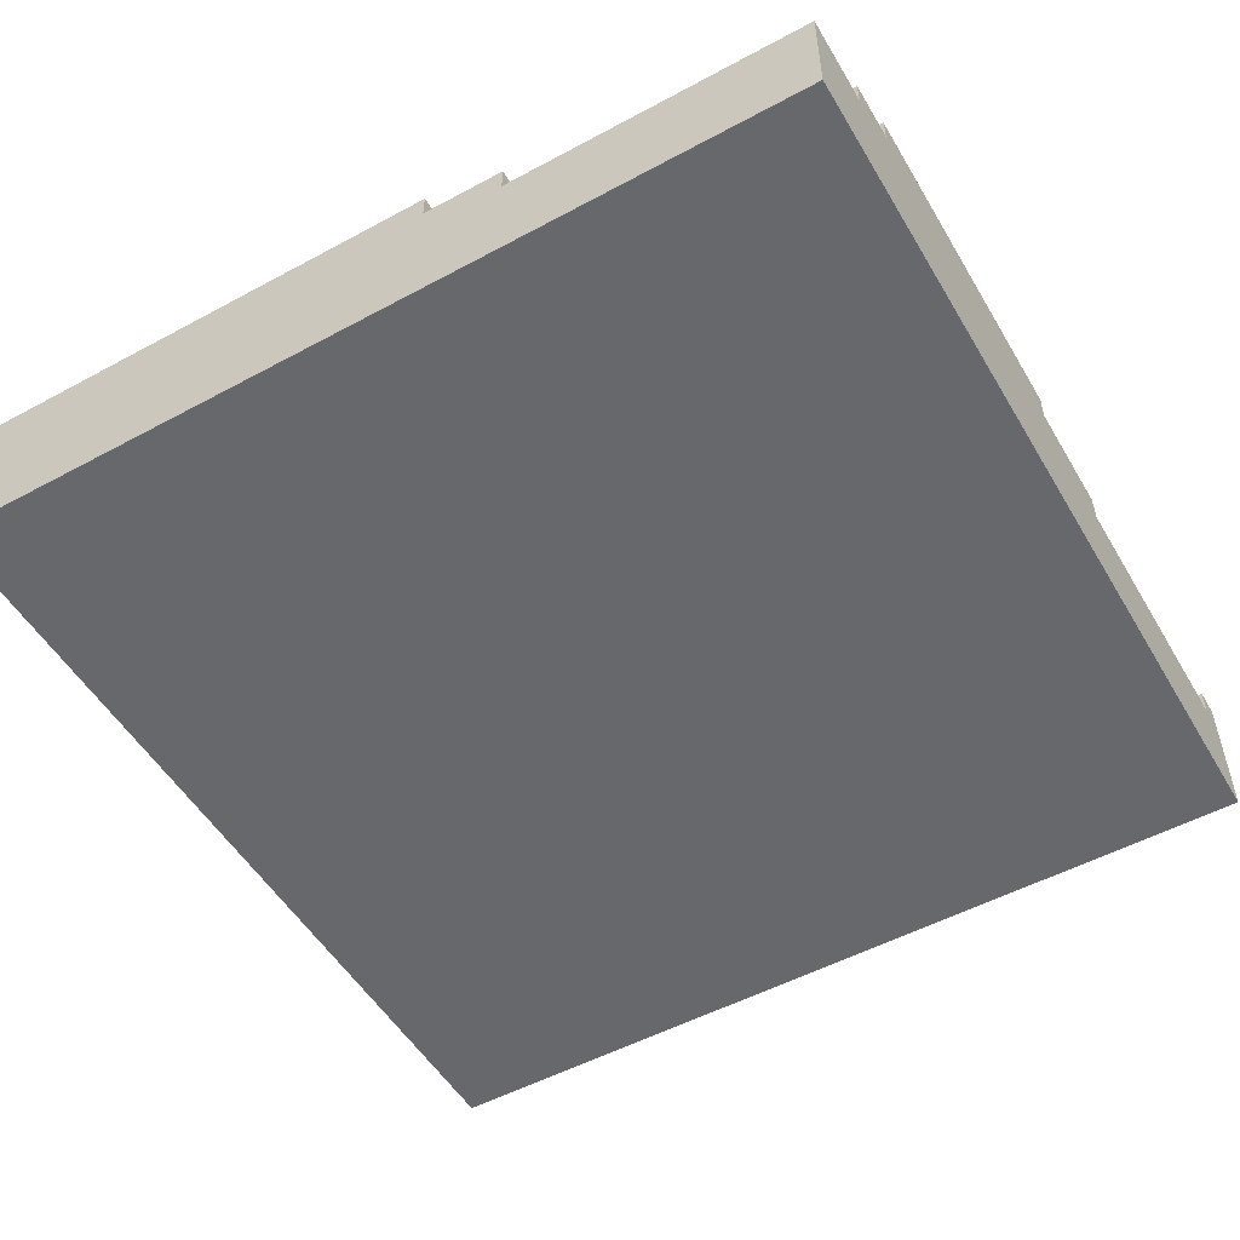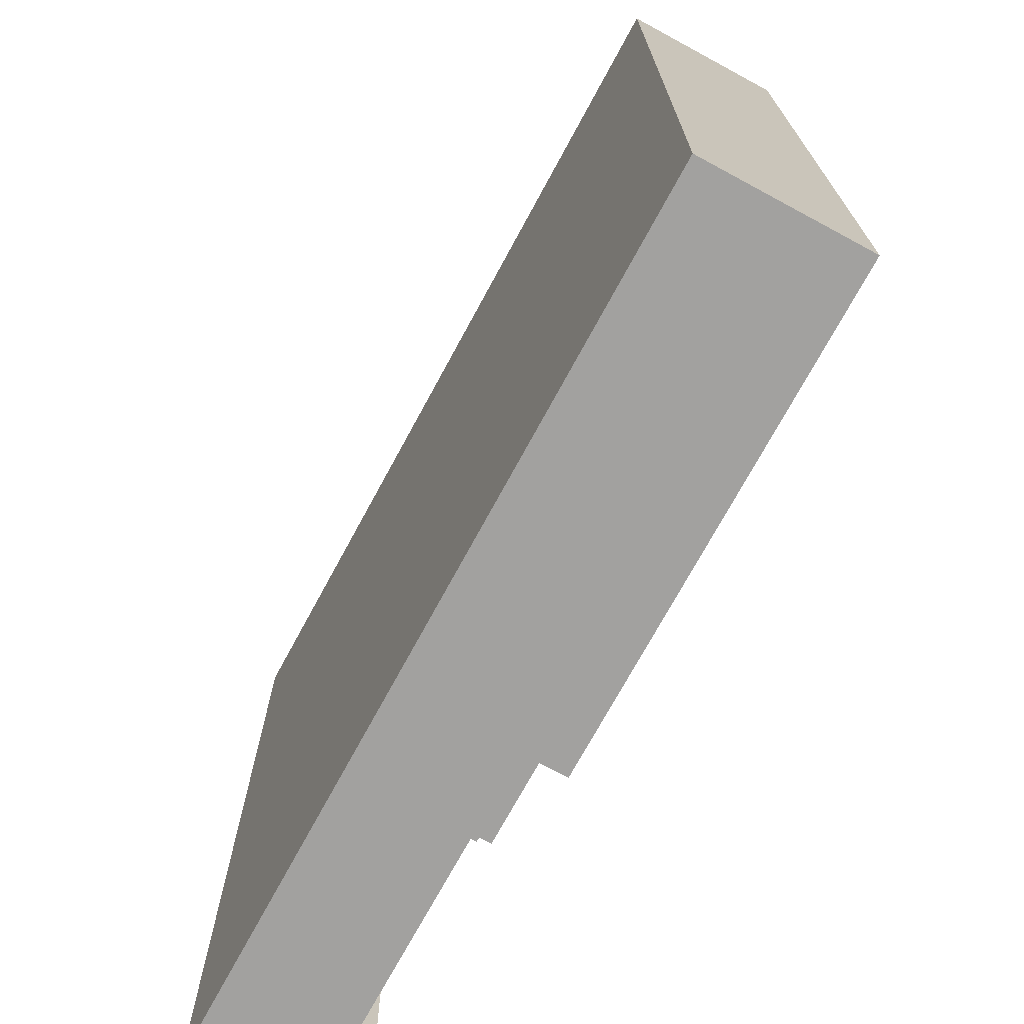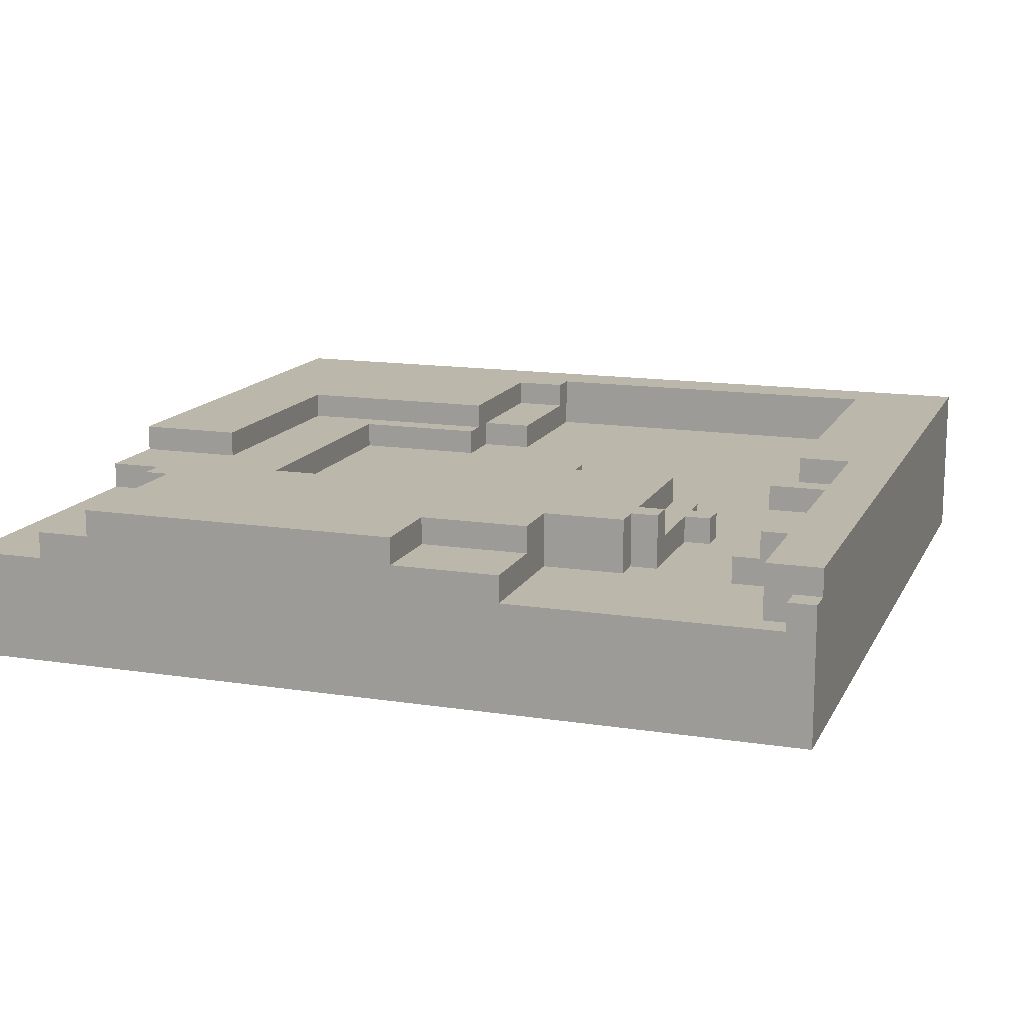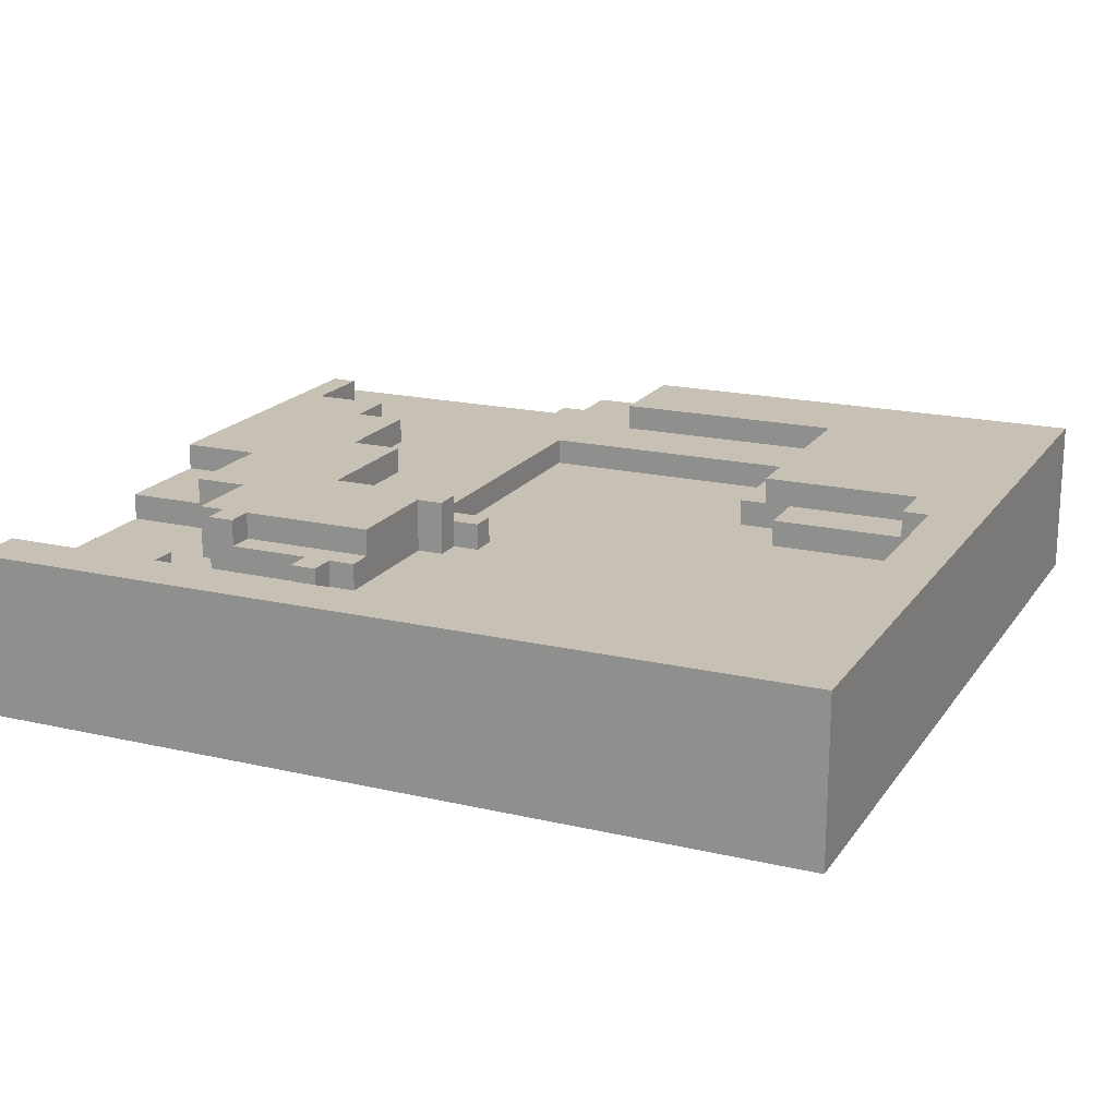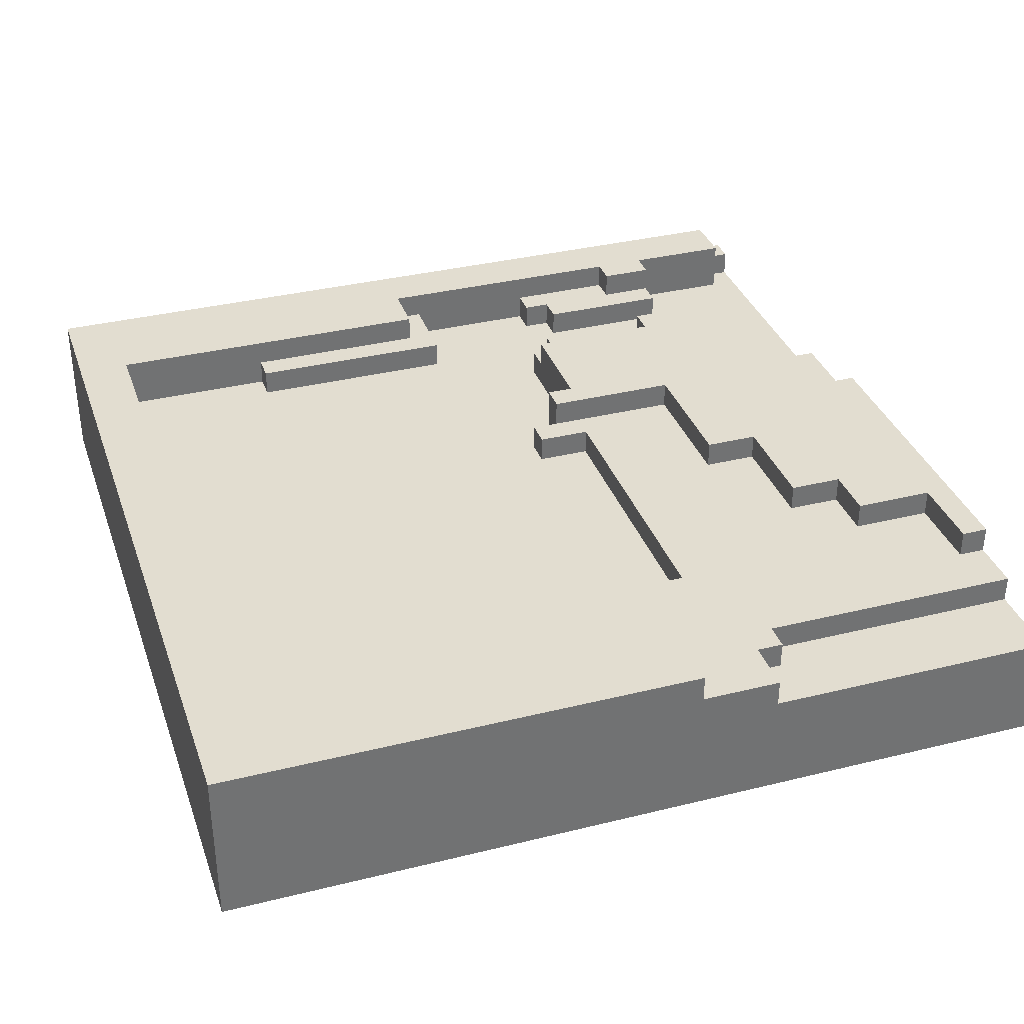
<metadata>
{"format":"obj","ext":"obj","renderer":"f3d","projection":"perspective","resolution":1024,"background":"white","views":[{"elev":-52.4,"azim":-149.9,"up":"+Y"},{"elev":-72.2,"azim":61.6,"up":"+Z"},{"elev":14.2,"azim":-71.1,"up":"+Y"},{"elev":18.6,"azim":24.1,"up":"+Y"},{"elev":35.1,"azim":161.8,"up":"+Y"}]}
</metadata>
<code>
g DirtTile3.4
v -16 0 16
v -16 0 -16
v -16 3 15
v -16 3 -16
v -16 4 16
v -16 4 15
v -16 4 5
v -16 4 -13
v -16 4 -16
v -16 5 16
v -16 5 15
v -16 5 5
v -16 5 1
v -16 5 -11
v -16 5 -13
v -16 6 1
v -16 6 -11
v -15 4 15
v -15 4 14
v -15 5 16
v -15 5 15
v -15 5 14
v -15 6 16
v -15 6 14
v -13 5 5
v -13 5 1
v -13 6 5
v -13 6 1
v -11 4 14
v -11 4 13
v -11 4 12
v -11 4 8
v -11 4 5
v -11 5 14
v -11 5 13
v -11 5 12
v -11 5 8
v -11 5 5
v -11 6 14
v -11 6 13
v -11 6 8
v -11 6 5
v -10 4 9
v -10 4 8
v -10 5 9
v -10 5 8
v -10 6 9
v -10 6 8
v -6 4 10
v -6 4 9
v -6 4 -13
v -6 4 -14
v -6 5 10
v -6 5 9
v -6 5 -13
v -6 5 -14
v -5 4 -14
v -5 4 -16
v -5 5 -14
v -5 5 -16
v -2 5 -12
v -2 5 -16
v -2 6 -12
v -2 6 -16
v 0 4 14
v 0 4 13
v 0 4 11
v 0 5 14
v 0 5 13
v 0 5 11
v 1 5 14
v 1 5 13
v 1 5 12
v 1 6 14
v 1 6 12
v 6 4 -4
v 6 4 -9
v 6 5 -4
v 6 5 -9
v 7 5 -4
v 7 5 -12
v 7 6 -4
v 7 6 -12
v 8 4 -2
v 8 4 -4
v 8 5 -2
v 8 5 -4
v 13 5 -2
v 13 5 -4
v 13 6 -2
v 13 6 -4
v 14 4 12
v 14 4 -2
v 14 5 12
v 14 5 -2
v 14 6 12
v 14 6 -2
v -15 5 -8
v -15 5 -11
v -15 6 -8
v -15 6 -11
v -12 5 -6
v -12 5 -8
v -12 6 -6
v -12 6 -8
v -10 5 -2
v -10 5 -6
v -10 6 -2
v -10 6 -6
v -9 5 14
v -9 5 13
v -9 5 9
v -9 5 8
v -9 6 14
v -9 6 13
v -9 6 9
v -9 6 8
v -8 5 3
v -8 5 -2
v -8 6 3
v -8 6 -2
v -6 4 13
v -6 4 12
v -6 5 13
v -6 5 12
v -5 4 14
v -5 4 13
v -5 4 10
v -5 4 9
v -5 5 14
v -5 5 13
v -5 5 10
v -5 5 9
v -4 4 9
v -4 4 4
v -4 4 2
v -4 4 -9
v -4 5 9
v -4 5 8
v -4 5 4
v -4 5 2
v -4 5 -9
v -4 6 8
v -4 6 4
v -3 4 4
v -3 4 3
v -3 5 4
v -3 5 3
v -3 6 4
v -3 6 3
v -2 4 3
v -2 4 2
v -2 5 3
v -2 5 2
v 8 4 12
v 8 4 11
v 8 5 12
v 8 5 11
v 16 0 16
v 16 0 -16
v 16 4 16
v 16 4 -9
v 16 4 -16
v 16 5 16
v 16 5 -9
v 16 5 -16
v 16 6 16
v 16 6 -16
v -16 0 16
v -16 4 16
v -16 5 16
v -15 4 16
v -15 5 16
v -15 6 16
v 16 0 16
v 16 4 16
v 16 5 16
v 16 6 16
v -6 4 10
v -6 5 10
v -5 4 10
v -5 5 10
v -10 4 9
v -10 5 9
v -10 6 9
v -9 5 9
v -9 6 9
v -6 4 9
v -6 5 9
v -5 4 9
v -5 5 9
v -4 4 9
v -4 5 9
v -11 4 8
v -11 5 8
v -11 6 8
v -10 4 8
v -10 5 8
v -10 6 8
v -9 5 8
v -9 6 8
v -4 5 8
v -4 6 8
v -16 4 5
v -16 5 5
v -13 5 5
v -13 6 5
v -11 4 5
v -11 5 5
v -11 6 5
v -4 4 4
v -4 5 4
v -4 6 4
v -3 4 4
v -3 5 4
v -3 6 4
v -3 4 3
v -3 5 3
v -2 4 3
v -2 5 3
v -16 5 1
v -16 6 1
v -13 5 1
v -13 6 1
v 8 4 -2
v 8 5 -2
v 13 4 -2
v 13 5 -2
v 13 6 -2
v 14 4 -2
v 14 5 -2
v 14 6 -2
v 6 4 -4
v 6 5 -4
v 7 4 -4
v 7 5 -4
v 7 6 -4
v 8 4 -4
v 8 5 -4
v 13 5 -4
v 13 6 -4
v -4 4 -9
v -4 5 -9
v 6 4 -9
v 6 5 -9
v -2 5 -12
v -2 6 -12
v 7 5 -12
v 7 6 -12
v -16 4 15
v -16 5 15
v -15 4 15
v -15 5 15
v -15 4 14
v -15 5 14
v -15 6 14
v -11 4 14
v -11 5 14
v -11 6 14
v -9 5 14
v -9 6 14
v -5 4 14
v -5 5 14
v 0 4 14
v 0 5 14
v 1 5 14
v 1 6 14
v -11 5 13
v -11 6 13
v -9 5 13
v -9 6 13
v -6 4 13
v -6 5 13
v -5 4 13
v -5 5 13
v -11 4 12
v -11 5 12
v -6 4 12
v -6 5 12
v 1 5 12
v 1 6 12
v 8 4 12
v 8 5 12
v 13 4 12
v 13 5 12
v 14 4 12
v 14 5 12
v 14 6 12
v 0 4 11
v 0 5 11
v 8 4 11
v 8 5 11
v -8 5 3
v -8 6 3
v -3 5 3
v -3 6 3
v -4 4 2
v -4 5 2
v -2 4 2
v -2 5 2
v -10 5 -2
v -10 6 -2
v -8 5 -2
v -8 6 -2
v -12 5 -6
v -12 6 -6
v -10 5 -6
v -10 6 -6
v -15 5 -8
v -15 6 -8
v -12 5 -8
v -12 6 -8
v -16 5 -11
v -16 6 -11
v -15 5 -11
v -15 6 -11
v -16 4 -13
v -16 5 -13
v -6 4 -13
v -6 5 -13
v -6 4 -14
v -6 5 -14
v -5 4 -14
v -5 5 -14
v -16 0 -16
v -16 3 -16
v -16 4 -16
v -5 4 -16
v -5 5 -16
v -2 5 -16
v -2 6 -16
v 14 3 -16
v 14 4 -16
v 16 0 -16
v 16 4 -16
v 16 5 -16
v 16 6 -16
v -16 0 16
v 16 0 16
v -16 0 -16
v 16 0 -16
v -16 4 15
v -15 4 15
v -15 4 14
v -11 4 14
v -5 4 14
v 0 4 14
v -11 4 13
v -6 4 13
v -5 4 13
v 0 4 13
v -11 4 12
v -6 4 12
v 8 4 12
v 13 4 12
v 14 4 12
v 0 4 11
v 8 4 11
v -6 4 10
v -5 4 10
v -10 4 9
v -6 4 9
v -5 4 9
v -4 4 9
v -11 4 8
v -10 4 8
v -16 4 5
v -11 4 5
v -4 4 4
v -3 4 4
v -3 4 3
v -2 4 3
v -4 4 2
v -2 4 2
v 8 4 -2
v 13 4 -2
v 14 4 -2
v 6 4 -4
v 7 4 -4
v 8 4 -4
v -4 4 -9
v 6 4 -9
v -16 4 -13
v -6 4 -13
v -6 4 -14
v -5 4 -14
v -16 4 -16
v -5 4 -16
v -16 5 16
v -15 5 16
v -16 5 15
v -15 5 15
v -9 5 14
v -5 5 14
v 0 5 14
v 1 5 14
v -11 5 13
v -9 5 13
v -6 5 13
v -5 5 13
v 0 5 13
v 1 5 13
v -11 5 12
v -6 5 12
v 1 5 12
v 8 5 12
v 0 5 11
v 8 5 11
v -6 5 10
v -5 5 10
v -9 5 9
v -6 5 9
v -5 5 9
v -4 5 9
v -9 5 8
v -4 5 8
v -16 5 5
v -13 5 5
v -8 5 3
v -3 5 3
v -2 5 3
v -4 5 2
v -2 5 2
v -16 5 1
v -13 5 1
v -10 5 -2
v -8 5 -2
v 8 5 -2
v 13 5 -2
v 6 5 -4
v 7 5 -4
v 8 5 -4
v 13 5 -4
v -12 5 -6
v -10 5 -6
v -15 5 -8
v -12 5 -8
v -4 5 -9
v 6 5 -9
v -16 5 -11
v -15 5 -11
v -2 5 -12
v 7 5 -12
v -16 5 -13
v -6 5 -13
v -6 5 -14
v -5 5 -14
v -5 5 -16
v -2 5 -16
v -15 6 16
v 16 6 16
v -15 6 14
v -11 6 14
v -9 6 14
v 1 6 14
v -11 6 13
v -9 6 13
v 1 6 12
v 14 6 12
v -10 6 9
v -9 6 9
v -11 6 8
v -10 6 8
v -9 6 8
v -4 6 8
v -13 6 5
v -11 6 5
v -4 6 4
v -3 6 4
v -8 6 3
v -3 6 3
v -16 6 1
v -13 6 1
v -10 6 -2
v -8 6 -2
v 13 6 -2
v 14 6 -2
v 7 6 -4
v 13 6 -4
v -12 6 -6
v -10 6 -6
v -15 6 -8
v -12 6 -8
v -16 6 -11
v -15 6 -11
v -2 6 -12
v 7 6 -12
v -2 6 -16
v 16 6 -16
f 3 2 1
f 4 2 3
f 5 3 1
f 6 4 3
f 6 3 5
f 7 4 6
f 8 4 7
f 9 4 8
f 10 6 5
f 11 6 10
f 12 8 7
f 13 8 12
f 14 8 13
f 15 8 14
f 16 14 13
f 17 14 16
f 21 19 18
f 22 19 21
f 23 21 20
f 23 22 21
f 24 22 23
f 27 26 25
f 28 26 27
f 34 30 29
f 35 31 30
f 35 30 34
f 36 31 35
f 37 33 32
f 38 33 37
f 39 35 34
f 40 35 39
f 41 38 37
f 42 38 41
f 45 44 43
f 46 44 45
f 47 46 45
f 48 46 47
f 53 50 49
f 54 50 53
f 55 52 51
f 56 52 55
f 59 58 57
f 60 58 59
f 63 62 61
f 64 62 63
f 68 66 65
f 69 67 66
f 69 66 68
f 70 67 69
f 74 72 71
f 74 73 72
f 75 73 74
f 78 77 76
f 79 77 78
f 82 81 80
f 83 81 82
f 86 85 84
f 87 85 86
f 90 89 88
f 91 89 90
f 94 93 92
f 95 93 94
f 96 95 94
f 97 95 96
f 98 99 100
f 100 99 101
f 102 103 104
f 104 103 105
f 106 107 108
f 108 107 109
f 110 111 114
f 114 111 115
f 112 113 116
f 116 113 117
f 118 119 120
f 120 119 121
f 122 123 124
f 124 123 125
f 126 127 130
f 130 127 131
f 128 129 132
f 132 129 133
f 134 135 138
f 138 135 139
f 139 135 140
f 136 137 141
f 141 137 142
f 139 140 143
f 143 140 144
f 145 146 147
f 147 146 148
f 147 148 149
f 149 148 150
f 151 152 153
f 153 152 154
f 155 156 157
f 157 156 158
f 159 160 161
f 161 160 162
f 162 160 163
f 161 162 164
f 162 163 165
f 164 162 165
f 165 163 166
f 164 165 167
f 165 166 167
f 167 166 168
f 172 170 169
f 172 171 170
f 173 171 172
f 175 172 169
f 176 173 172
f 176 172 175
f 177 174 173
f 177 173 176
f 178 174 177
f 181 180 179
f 182 180 181
f 186 184 183
f 186 185 184
f 187 185 186
f 188 186 183
f 189 186 188
f 192 191 190
f 193 191 192
f 197 195 194
f 198 196 195
f 198 195 197
f 199 196 198
f 202 201 200
f 203 201 202
f 206 205 204
f 208 206 204
f 209 207 206
f 209 206 208
f 210 207 209
f 214 212 211
f 215 213 212
f 215 212 214
f 216 213 215
f 219 218 217
f 220 218 219
f 223 222 221
f 224 222 223
f 227 226 225
f 228 226 227
f 230 228 227
f 231 229 228
f 231 228 230
f 232 229 231
f 235 234 233
f 236 234 235
f 238 236 235
f 239 237 236
f 239 236 238
f 240 237 239
f 241 237 240
f 244 243 242
f 245 243 244
f 248 247 246
f 249 247 248
f 250 251 252
f 252 251 253
f 254 255 257
f 255 256 258
f 257 255 258
f 258 256 259
f 260 261 263
f 262 263 264
f 263 261 265
f 264 263 265
f 265 261 266
f 266 261 267
f 268 269 270
f 270 269 271
f 272 273 274
f 274 273 275
f 276 277 278
f 278 277 279
f 280 281 283
f 282 283 284
f 283 281 285
f 284 283 285
f 284 285 286
f 285 281 287
f 286 285 287
f 287 281 288
f 289 290 291
f 291 290 292
f 293 294 295
f 295 294 296
f 297 298 299
f 299 298 300
f 301 302 303
f 303 302 304
f 305 306 307
f 307 306 308
f 309 310 311
f 311 310 312
f 313 314 315
f 315 314 316
f 317 318 319
f 319 318 320
f 321 322 323
f 323 322 324
f 326 327 328
f 328 329 330
f 325 326 332
f 326 328 332
f 328 330 333
f 332 328 333
f 325 332 334
f 332 333 334
f 333 330 335
f 334 333 335
f 330 331 336
f 335 330 336
f 336 331 337
f 340 339 338
f 341 339 340
f 342 343 344
f 344 345 348
f 346 347 350
f 350 347 351
f 344 348 352
f 349 350 353
f 350 351 353
f 352 353 357
f 353 351 357
f 355 356 358
f 354 355 358
f 352 357 359
f 357 358 359
f 359 358 360
f 352 359 361
f 361 359 362
f 360 358 363
f 363 358 364
f 344 352 365
f 352 361 365
f 365 361 366
f 342 344 367
f 344 365 367
f 367 365 368
f 364 358 369
f 369 358 370
f 370 358 371
f 371 358 372
f 372 358 374
f 358 356 375
f 373 374 375
f 374 358 375
f 375 356 376
f 376 356 377
f 373 375 378
f 378 375 379
f 379 375 380
f 373 378 381
f 381 378 382
f 383 384 385
f 383 385 387
f 385 386 387
f 387 386 388
f 389 390 391
f 391 390 392
f 393 394 398
f 398 394 399
f 399 394 400
f 395 396 401
f 401 396 402
f 397 398 403
f 398 399 403
f 403 399 404
f 401 402 405
f 401 405 407
f 405 406 407
f 407 406 408
f 409 410 412
f 412 410 413
f 411 412 415
f 413 414 415
f 412 413 415
f 415 414 416
f 419 420 422
f 420 421 422
f 422 421 423
f 417 418 424
f 424 418 425
f 419 422 427
f 428 429 432
f 432 429 433
f 426 427 435
f 434 435 437
f 427 422 438
f 436 437 438
f 437 435 438
f 435 427 438
f 430 431 439
f 436 438 441
f 438 439 441
f 441 439 442
f 440 441 442
f 439 431 443
f 442 439 443
f 440 442 444
f 444 442 445
f 445 442 446
f 446 442 447
f 447 442 448
f 448 442 449
f 450 451 452
f 452 451 453
f 453 451 454
f 454 451 455
f 453 454 456
f 456 454 457
f 455 451 458
f 458 451 459
f 460 461 463
f 463 461 464
f 462 463 467
f 464 465 467
f 463 464 467
f 467 465 468
f 466 467 468
f 466 468 470
f 468 469 470
f 470 469 471
f 466 470 473
f 473 470 474
f 472 473 474
f 474 470 475
f 459 451 477
f 476 477 479
f 472 474 480
f 480 474 481
f 472 480 482
f 482 480 483
f 472 482 484
f 484 482 485
f 478 479 487
f 486 487 488
f 477 451 489
f 488 487 489
f 479 477 489
f 487 479 489

</code>
